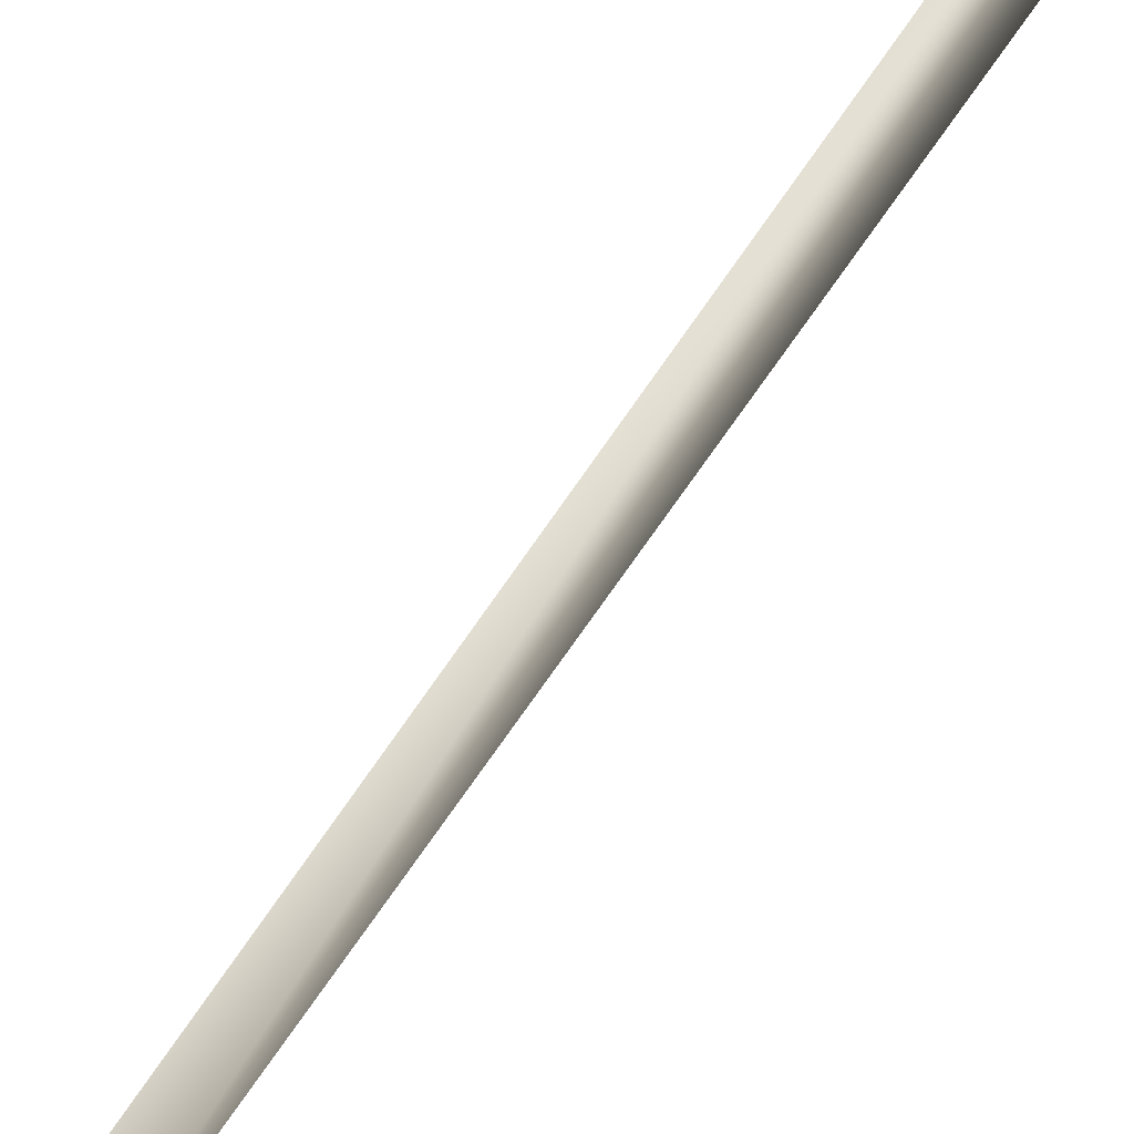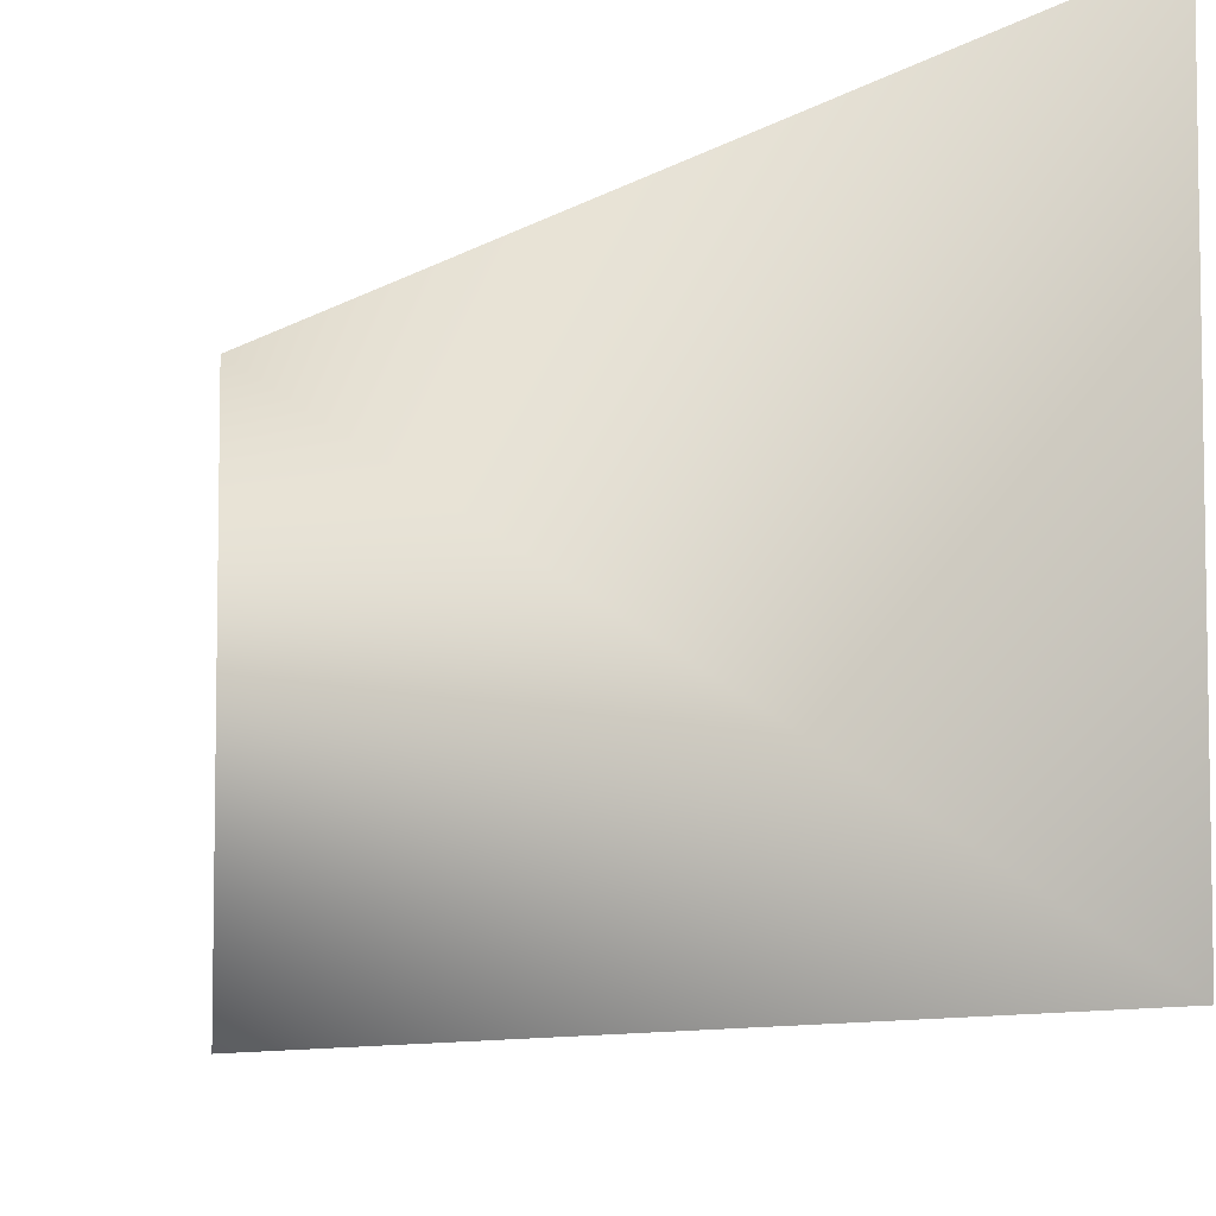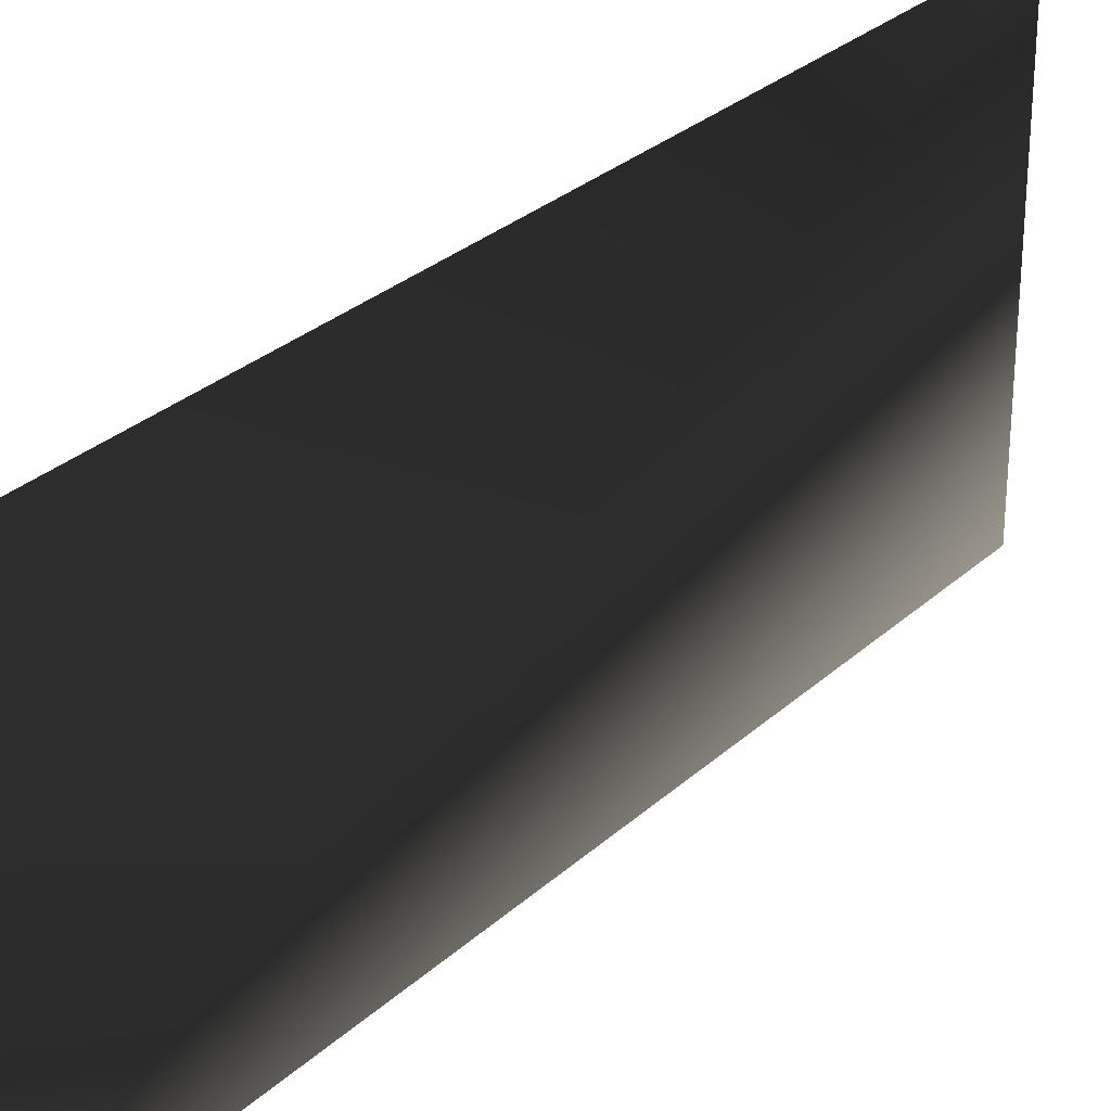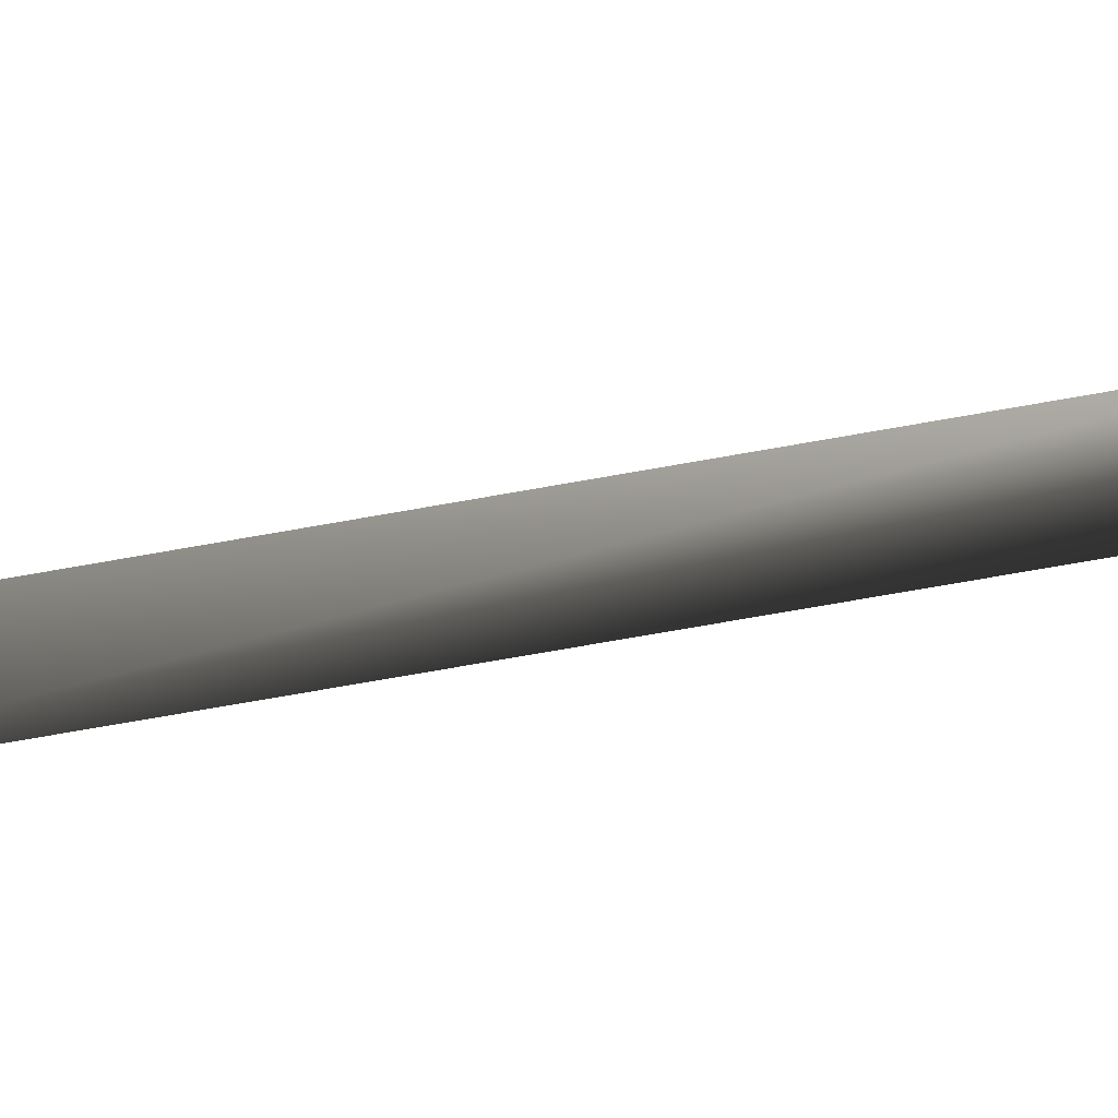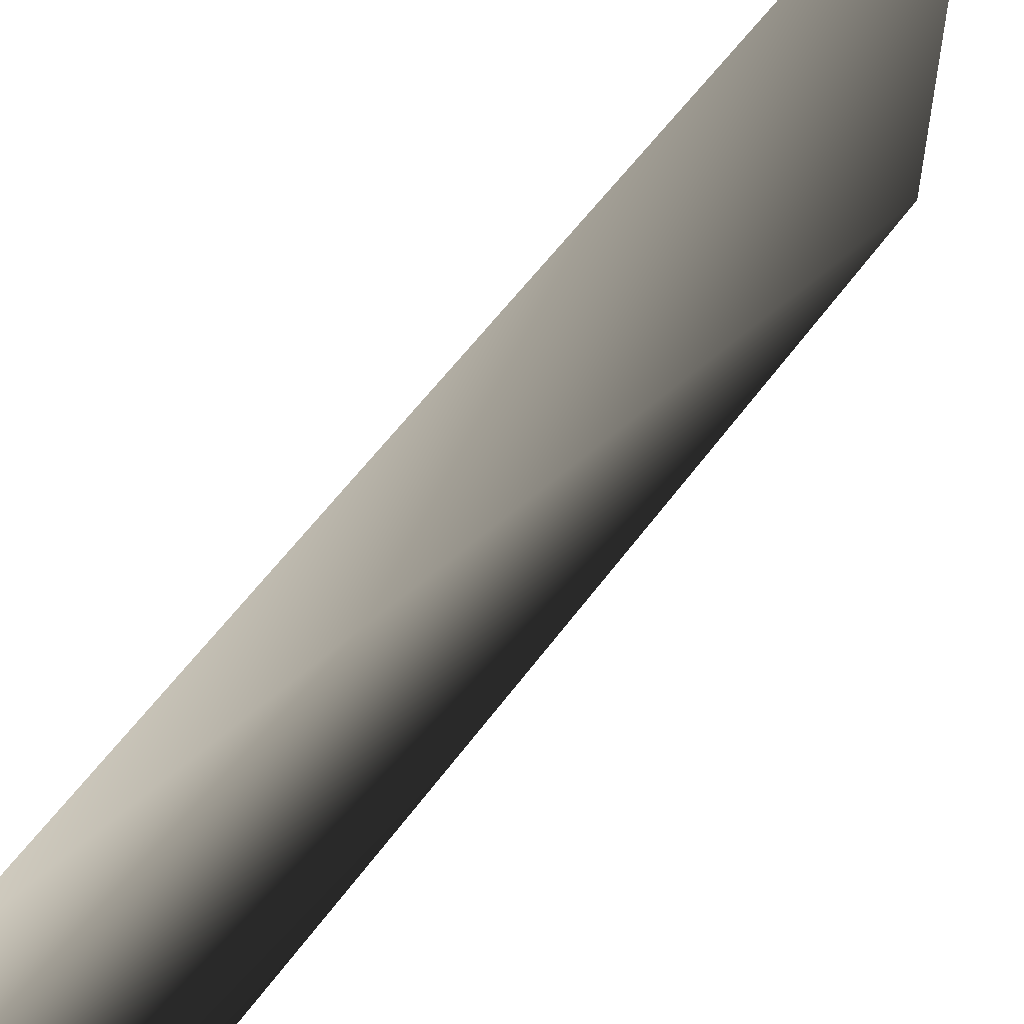
<metadata>
{"format":"obj","ext":"obj","renderer":"f3d","projection":"perspective","resolution":1024,"background":"white","views":[{"elev":-78.8,"azim":144.7,"up":"+Y"},{"elev":-7.4,"azim":-28.7,"up":"+Y"},{"elev":29.3,"azim":37.2,"up":"+Y"},{"elev":-77.9,"azim":99.8,"up":"+Y"},{"elev":57.1,"azim":-144.4,"up":"+Y"}]}
</metadata>
<code>
o Plane.001
v 0 0 -25
o Plane
v -3e-06 21.56 -0.004804
v -3e-06 -21.56 -0.004804
v 3e-06 21.56 100
v 3e-06 -21.56 100
f 2 3 5 4

</code>
